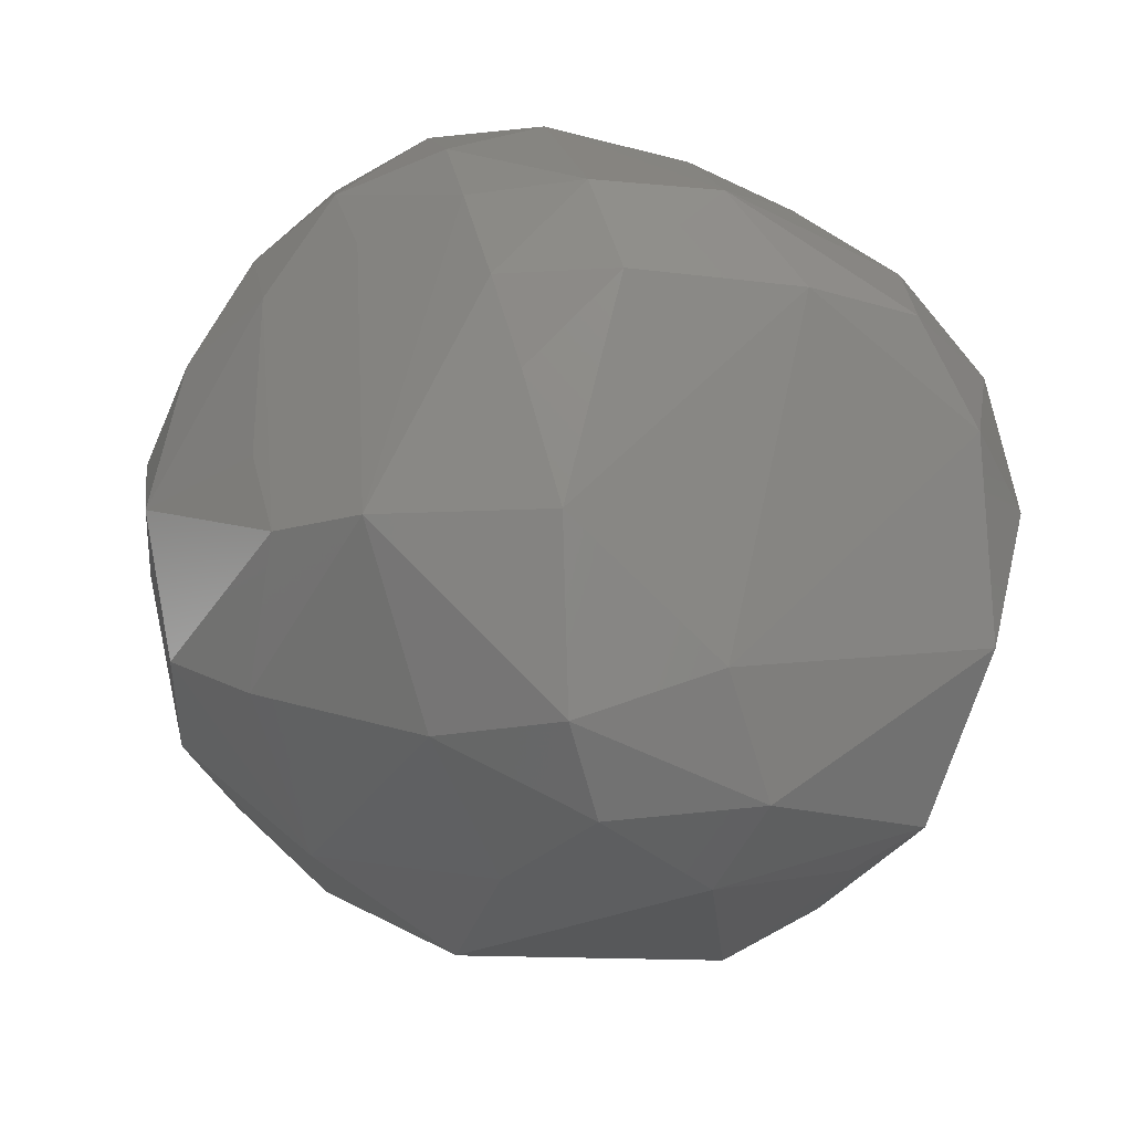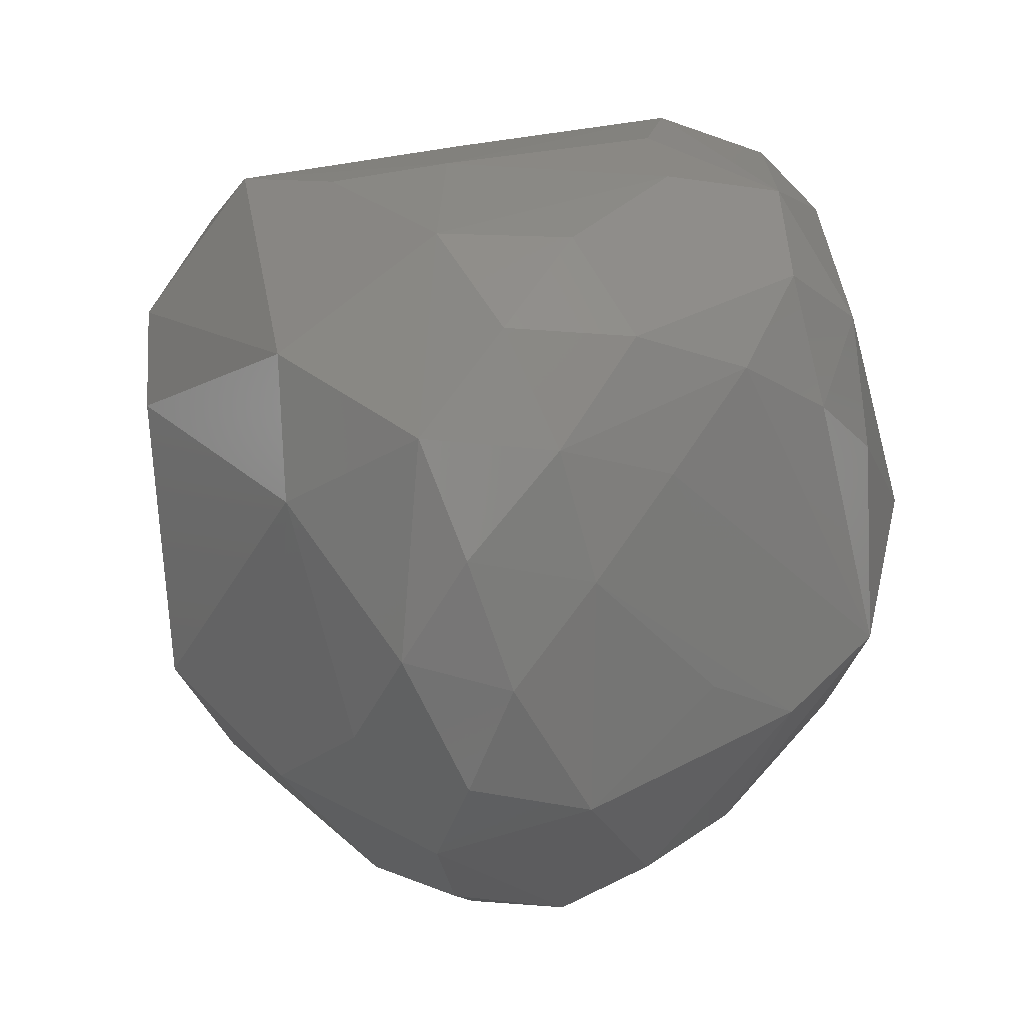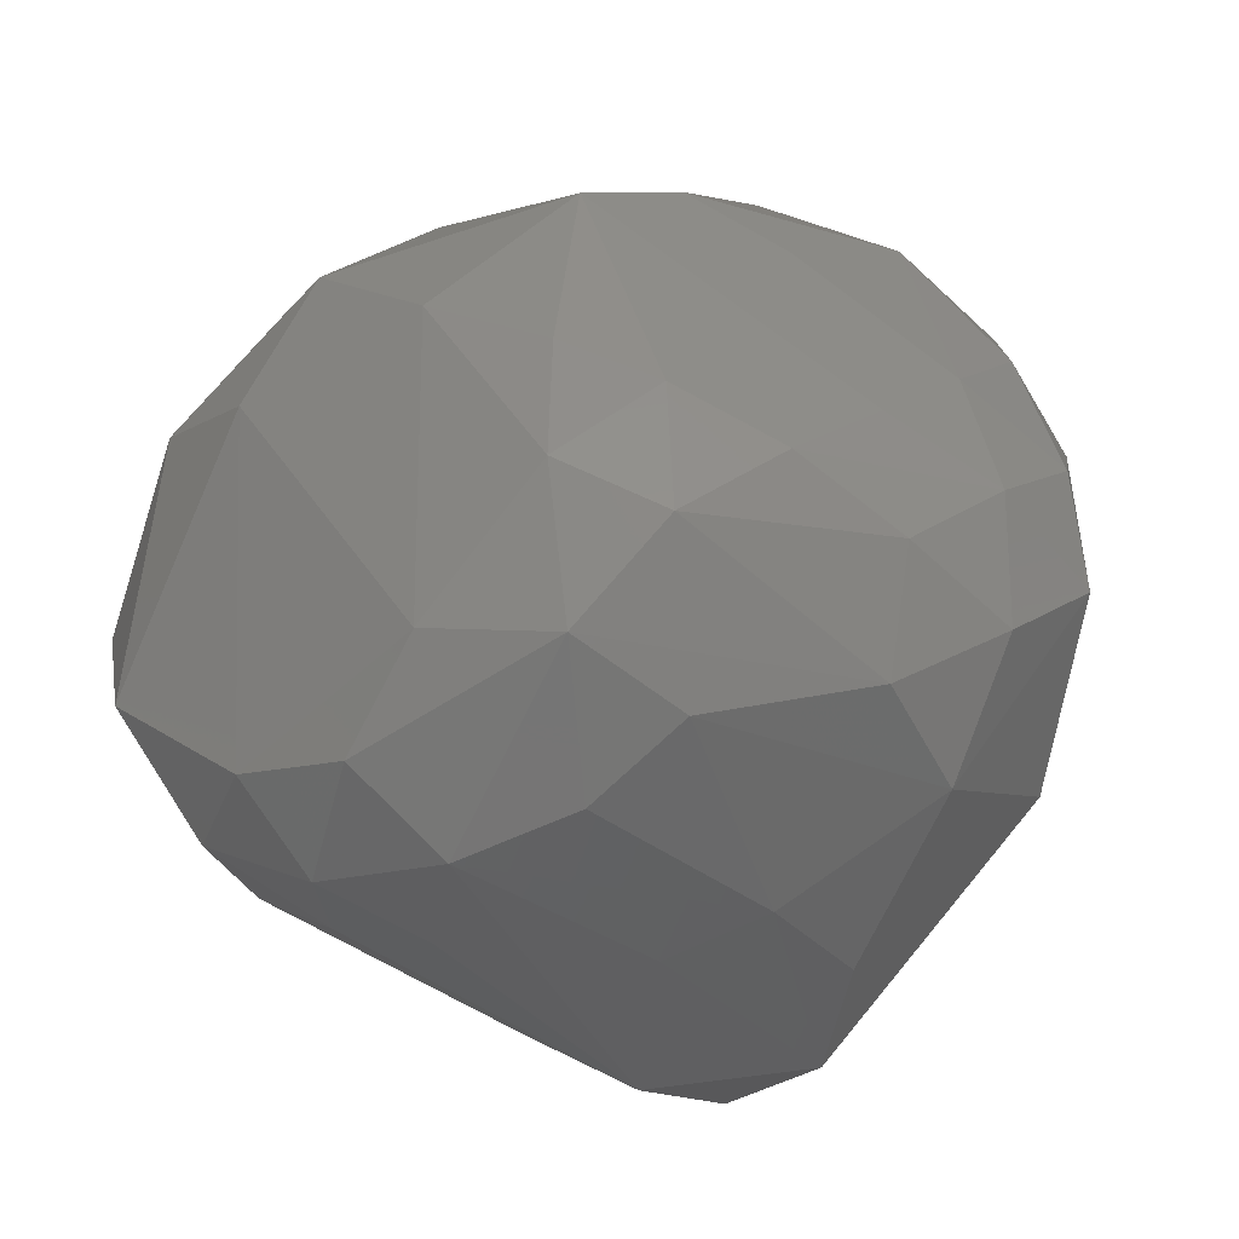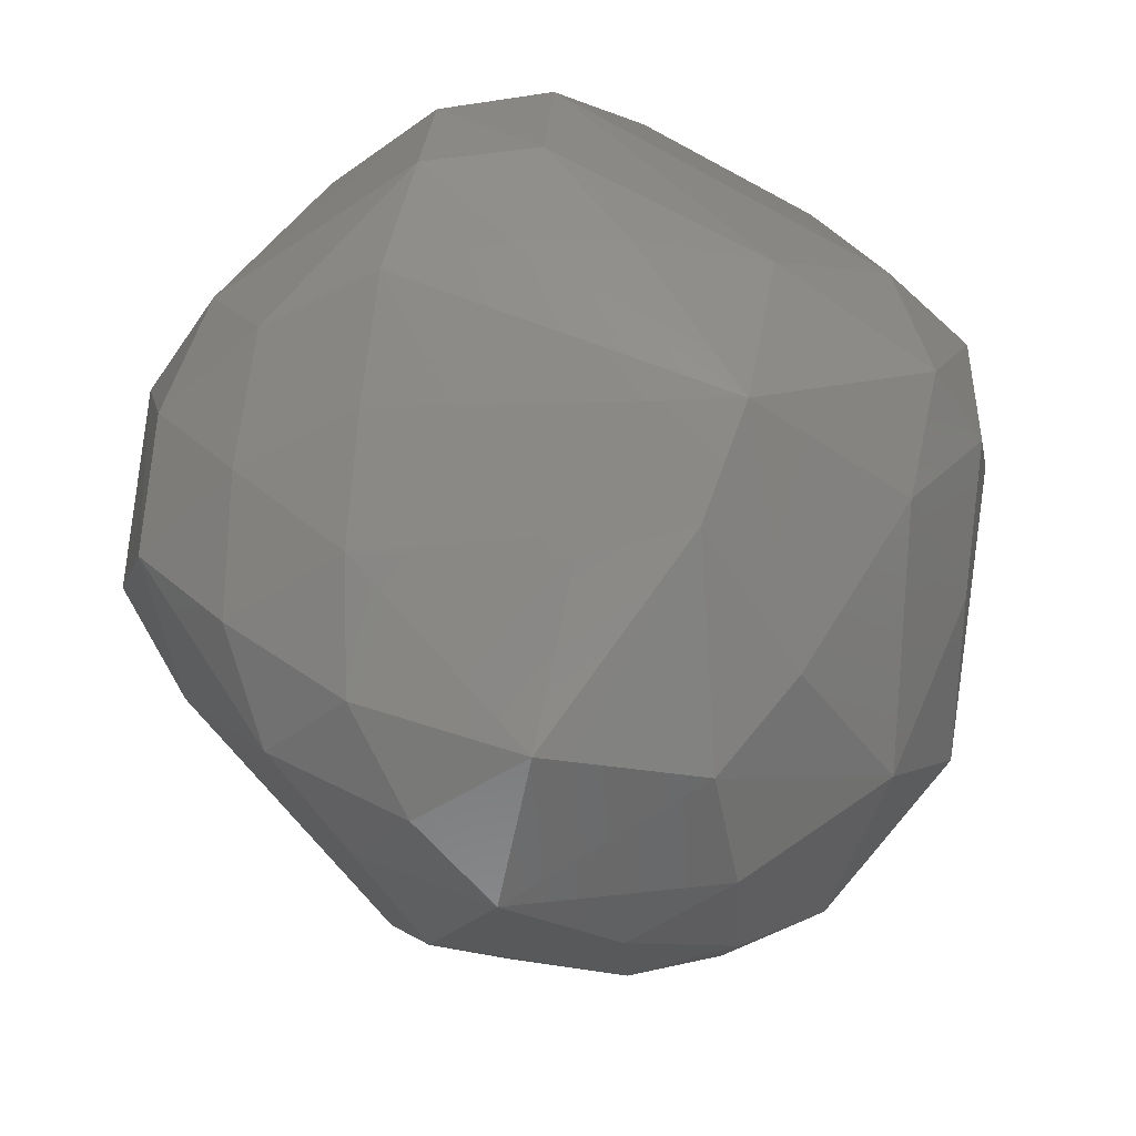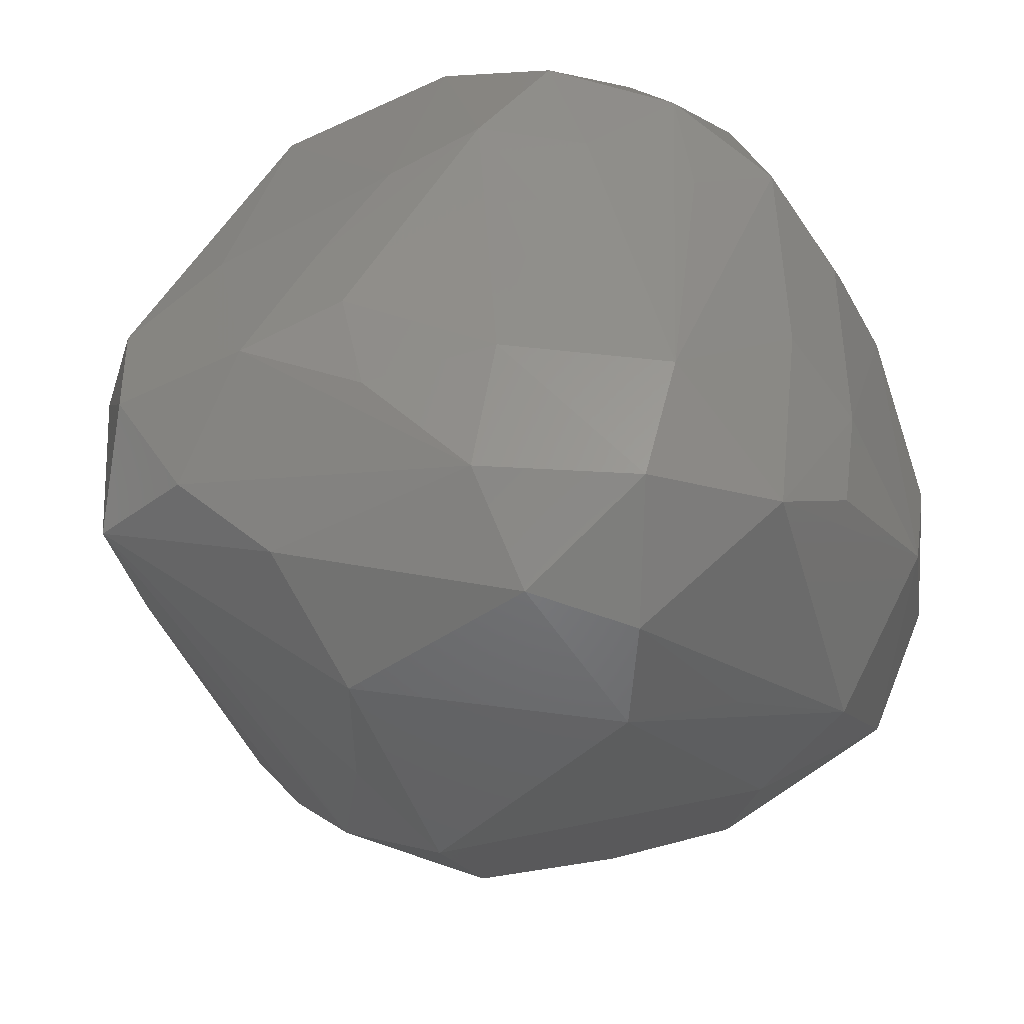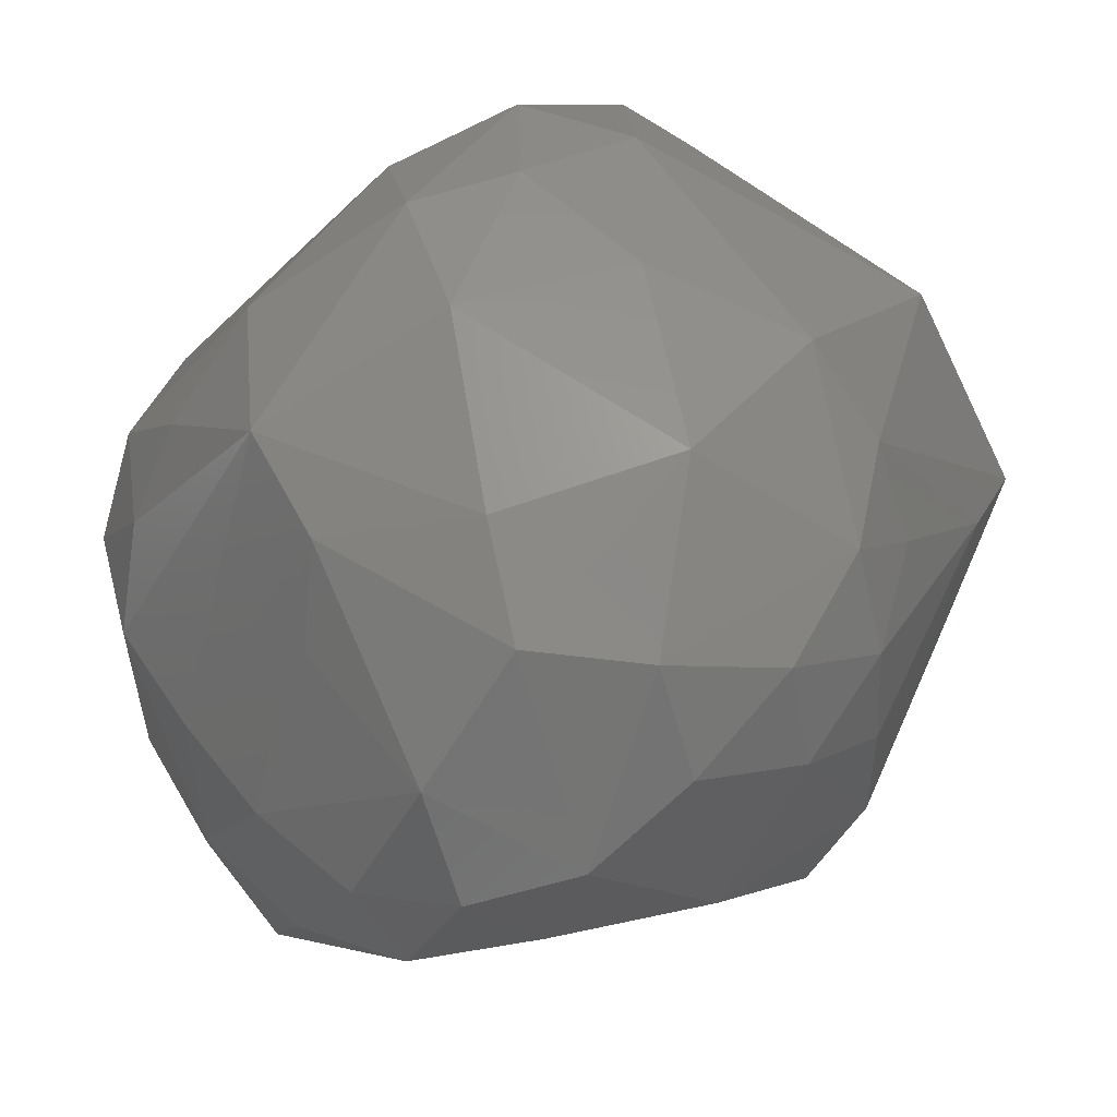
<metadata>
{"format":"stl","ext":"stl","renderer":"f3d","projection":"perspective","resolution":1024,"background":"white","views":[{"elev":48.4,"azim":-96.4,"up":"+Y"},{"elev":-34.9,"azim":133.1,"up":"+Z"},{"elev":70.3,"azim":37.0,"up":"+Y"},{"elev":-52.7,"azim":-172.5,"up":"+Z"},{"elev":35.3,"azim":48.5,"up":"+Z"},{"elev":-59.7,"azim":-100.5,"up":"+Z"}]}
</metadata>
<code>
# stl→obj: 93 verts, 182 faces
v -0.6416 0.004376 0.5015
v -0.4737 0.2673 0.6304
v -0.7209 0.2156 0.2089
v -0.2043 -0.09672 0.6466
v -0.5894 0.4207 0.1499
v -0.7341 0.01027 0.1186
v -0.5008 -0.5637 0.1951
v -0.6113 -0.2975 -0.3135
v -0.163 -0.8103 0.1911
v -0.2193 -0.714 0.3989
v -0.7155 0.2062 -0.07416
v -0.3721 -0.369 0.4866
v -0.1413 0.06758 0.7101
v -0.2058 0.3024 0.7294
v -0.04963 0.734 0.3527
v 0.1443 0.7888 0.2386
v -0.04139 0.8014 0.04323
v -0.3962 0.6201 -0.09745
v 0.4709 0.289 0.4458
v 0.1681 0.5407 0.565
v 0.525 -0.06637 0.5684
v 0.745 -0.01481 0.3686
v 0.5729 0.3554 0.292
v 0.4842 0.1808 -0.6744
v 0.5227 0.3699 -0.5742
v 0.6703 0.3978 -0.4133
v 0.7809 0.1554 -0.1672
v 0.6866 0.4466 -0.003943
v 0.01474 0.7584 -0.171
v 0.2257 0.7508 -0.1984
v -0.334 0.5771 -0.4159
v 0.3411 0.6878 0.2074
v 0.5373 0.629 -0.02638
v 0.1624 0.8205 0.00797
v 0.4346 0.6792 -0.2123
v 0.4858 0.5476 -0.4143
v 0.3108 0.4698 -0.5587
v -0.638 -0.1094 0.3784
v -0.3991 -0.5711 0.3954
v -0.05377 -0.5622 0.5251
v -0.3652 -0.4145 -0.5383
v -0.5019 -0.1088 -0.5535
v -0.6605 -0.006871 -0.2324
v -0.5761 0.293 -0.3378
v -0.3702 0.1923 -0.6311
v -0.6429 0.3855 -0.1154
v -0.1371 -0.3218 0.5893
v 0.3571 -0.6674 0.07333
v 0.1956 -0.7 0.2935
v 0.587 -0.4649 0.3122
v 0.4197 -0.4377 0.4686
v 0.6358 -0.2394 0.4719
v 0.2911 -0.2671 0.5774
v 0.6924 -0.3176 0.01381
v 0.4135 -0.518 -0.3616
v 0.02144 -0.3898 0.592
v 0.1671 -0.08904 0.6295
v -0.1831 0.494 0.64
v -0.0003787 0.4366 0.6925
v -0.03088 0.63 0.5506
v -0.1722 0.7193 -0.1393
v 0.2062 -0.5746 -0.4182
v -0.02481 -0.3997 -0.6627
v 0.3031 -0.3185 -0.6271
v 0.6663 0.06886 -0.3821
v 0.3306 0.2967 -0.7113
v 0.05022 0.221 -0.7988
v -0.2421 0.4544 -0.5677
v -0.2174 -0.3273 -0.6902
v -0.2351 -0.1054 -0.7731
v -0.04175 -0.2014 -0.7872
v 0.1452 -0.06459 -0.8193
v -0.4648 -0.4409 -0.3467
v -0.2974 -0.5299 -0.3608
v -0.1801 -0.4951 -0.5401
v 0.1809 0.316 0.638
v 0.01541 0.1959 0.6958
v 0.6248 0.5489 -0.2337
v 0.7096 0.1957 0.2551
v 0.2894 0.602 0.3902
v 0.2722 0.6155 -0.3836
v 0.3211 -0.631 -0.1632
v -0.007223 -0.7434 0.3485
v 0.7113 -0.3164 0.23
v 0.1699 -0.4684 0.5265
v 0.3821 -0.03943 -0.6901
v 0.2558 0.1207 -0.8049
v -0.2213 0.117 -0.7706
v -0.04328 0.4346 -0.5934
v -0.174 -0.7267 -0.02071
v 0.006388 -0.5379 -0.499
v 0.04032 -0.7354 0.02169
v 0.7385 -0.08968 -0.03658
f 1 2 3
f 4 2 1
f 5 3 2
f 3 6 1
f 7 6 8
f 9 10 7
f 11 6 3
f 12 4 1
f 2 4 13
f 14 2 13
f 15 16 17
f 18 15 17
f 18 5 15
f 19 20 21
f 22 19 21
f 20 19 23
f 19 22 23
f 24 25 26
f 27 28 22
f 28 27 26
f 29 30 31
f 16 32 33
f 23 28 32
f 33 32 28
f 17 16 34
f 34 16 33
f 29 17 34
f 34 30 29
f 30 34 35
f 35 34 33
f 30 35 36
f 25 36 26
f 25 37 36
f 6 7 38
f 38 7 1
f 38 1 6
f 1 7 39
f 39 7 10
f 39 12 1
f 10 40 39
f 40 12 39
f 41 8 42
f 43 8 6
f 6 11 43
f 42 8 43
f 44 31 45
f 45 42 44
f 44 42 43
f 43 11 44
f 11 3 46
f 3 5 46
f 18 46 5
f 44 11 46
f 44 46 31
f 18 31 46
f 12 40 47
f 4 12 47
f 47 13 4
f 48 49 9
f 48 50 49
f 51 49 50
f 52 22 21
f 51 50 52
f 52 53 51
f 53 52 21
f 54 48 55
f 50 48 54
f 56 53 13
f 47 40 56
f 13 47 56
f 57 13 53
f 57 21 13
f 53 21 57
f 5 58 15
f 2 58 5
f 58 2 14
f 14 59 58
f 15 60 16
f 60 20 16
f 60 15 58
f 20 60 59
f 58 59 60
f 31 18 61
f 17 61 18
f 61 29 31
f 61 17 29
f 62 63 64
f 55 62 64
f 65 55 64
f 65 54 55
f 27 54 65
f 65 24 26
f 26 27 65
f 66 25 24
f 37 25 66
f 66 67 37
f 68 45 31
f 69 41 70
f 70 41 42
f 71 63 69
f 64 63 71
f 71 72 64
f 72 71 70
f 69 70 71
f 73 8 41
f 73 7 8
f 7 73 9
f 41 74 73
f 74 41 75
f 75 41 69
f 63 75 69
f 59 76 20
f 76 21 20
f 76 59 21
f 59 14 77
f 77 14 13
f 77 21 59
f 13 21 77
f 78 28 26
f 78 33 28
f 33 78 35
f 26 36 78
f 35 78 36
f 28 23 79
f 79 23 22
f 79 22 28
f 16 80 32
f 80 16 20
f 23 32 80
f 80 20 23
f 36 37 81
f 36 81 30
f 31 30 81
f 37 68 81
f 68 31 81
f 55 82 62
f 82 55 48
f 49 83 9
f 83 10 9
f 10 83 40
f 49 51 83
f 83 51 40
f 84 22 52
f 50 84 52
f 54 84 50
f 22 84 27
f 85 40 51
f 40 85 56
f 85 51 53
f 56 85 53
f 64 72 86
f 65 86 24
f 86 65 64
f 87 66 24
f 87 67 66
f 67 87 72
f 24 86 87
f 86 72 87
f 88 68 67
f 45 68 88
f 72 88 67
f 70 88 72
f 42 88 70
f 88 42 45
f 67 89 37
f 89 68 37
f 89 67 68
f 74 90 73
f 90 9 73
f 75 90 74
f 90 62 9
f 63 91 75
f 91 63 62
f 91 90 75
f 62 90 91
f 82 92 62
f 9 62 92
f 92 82 48
f 92 48 9
f 84 93 27
f 93 54 27
f 93 84 54

</code>
